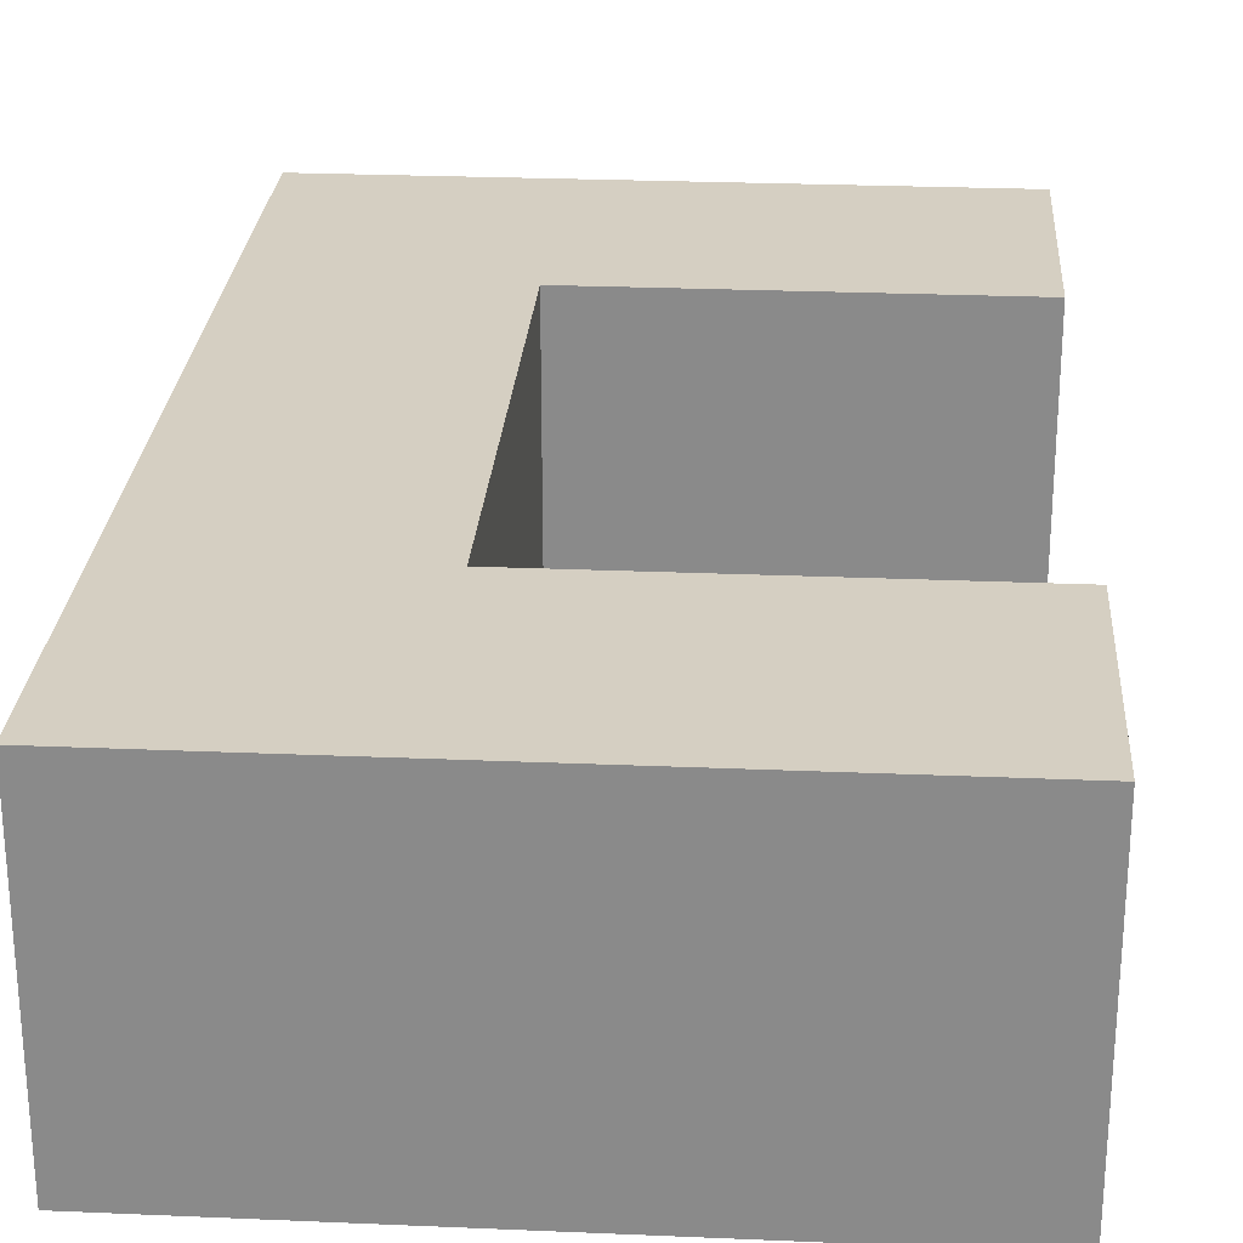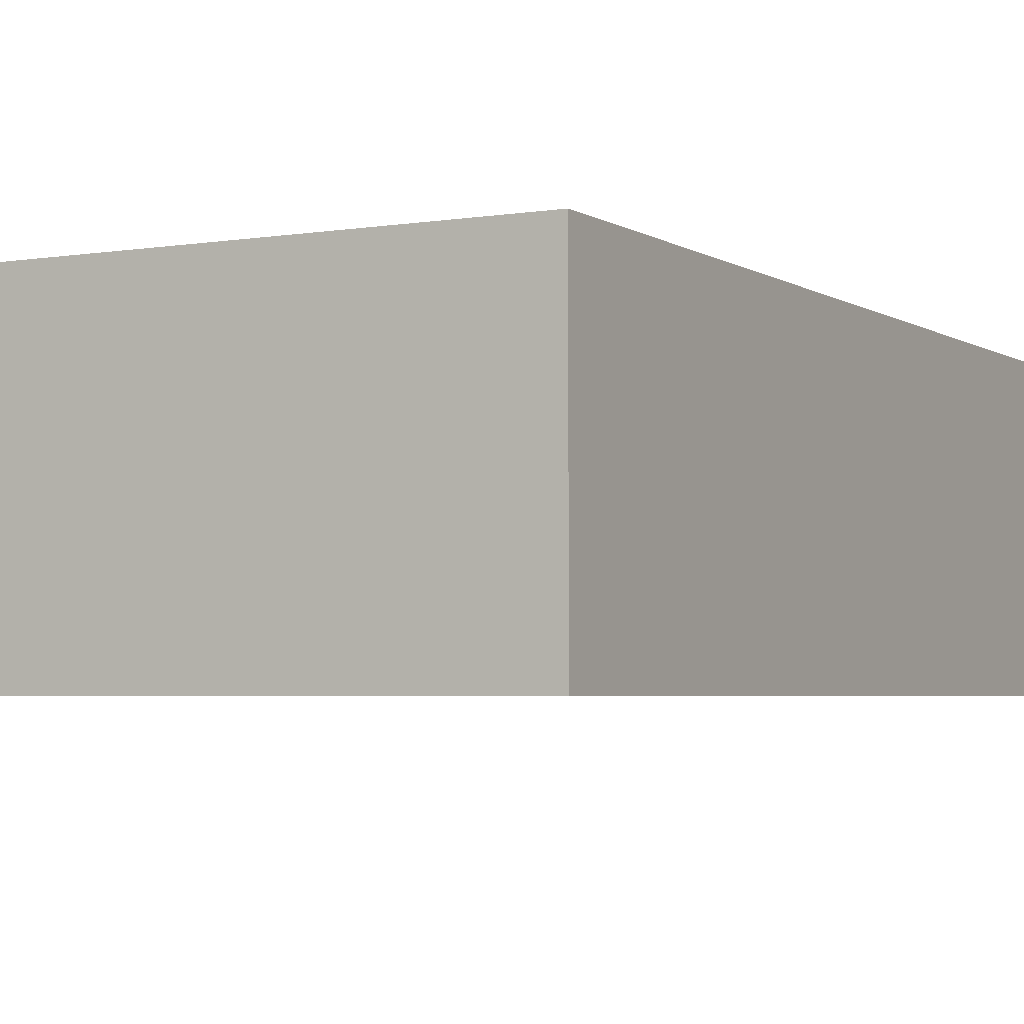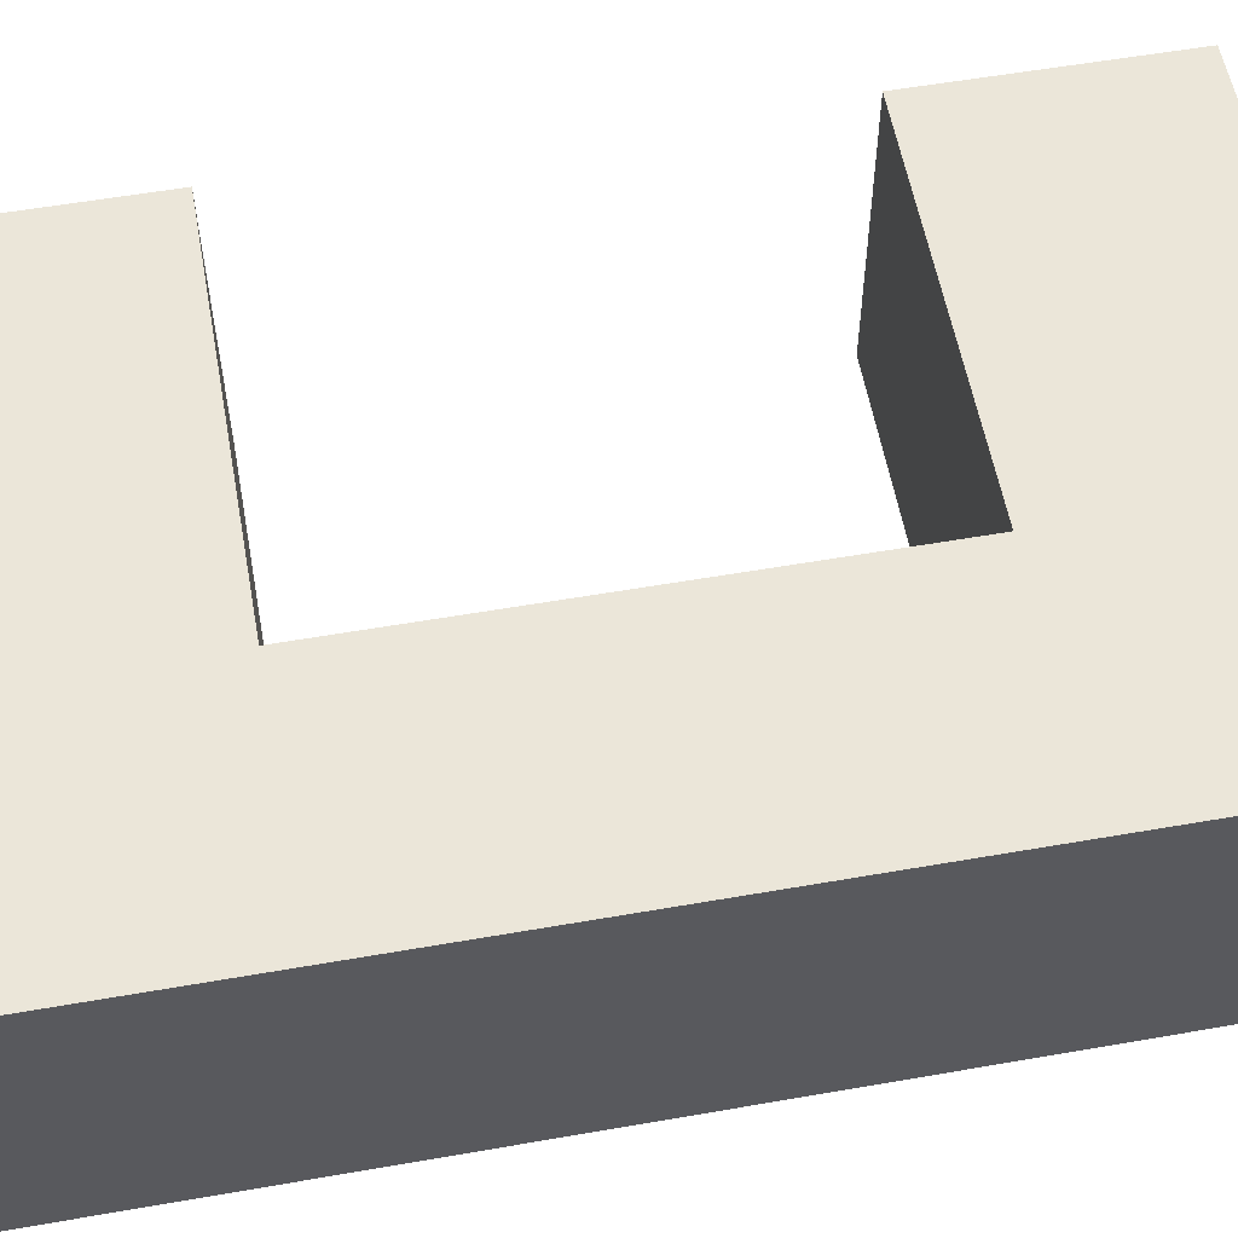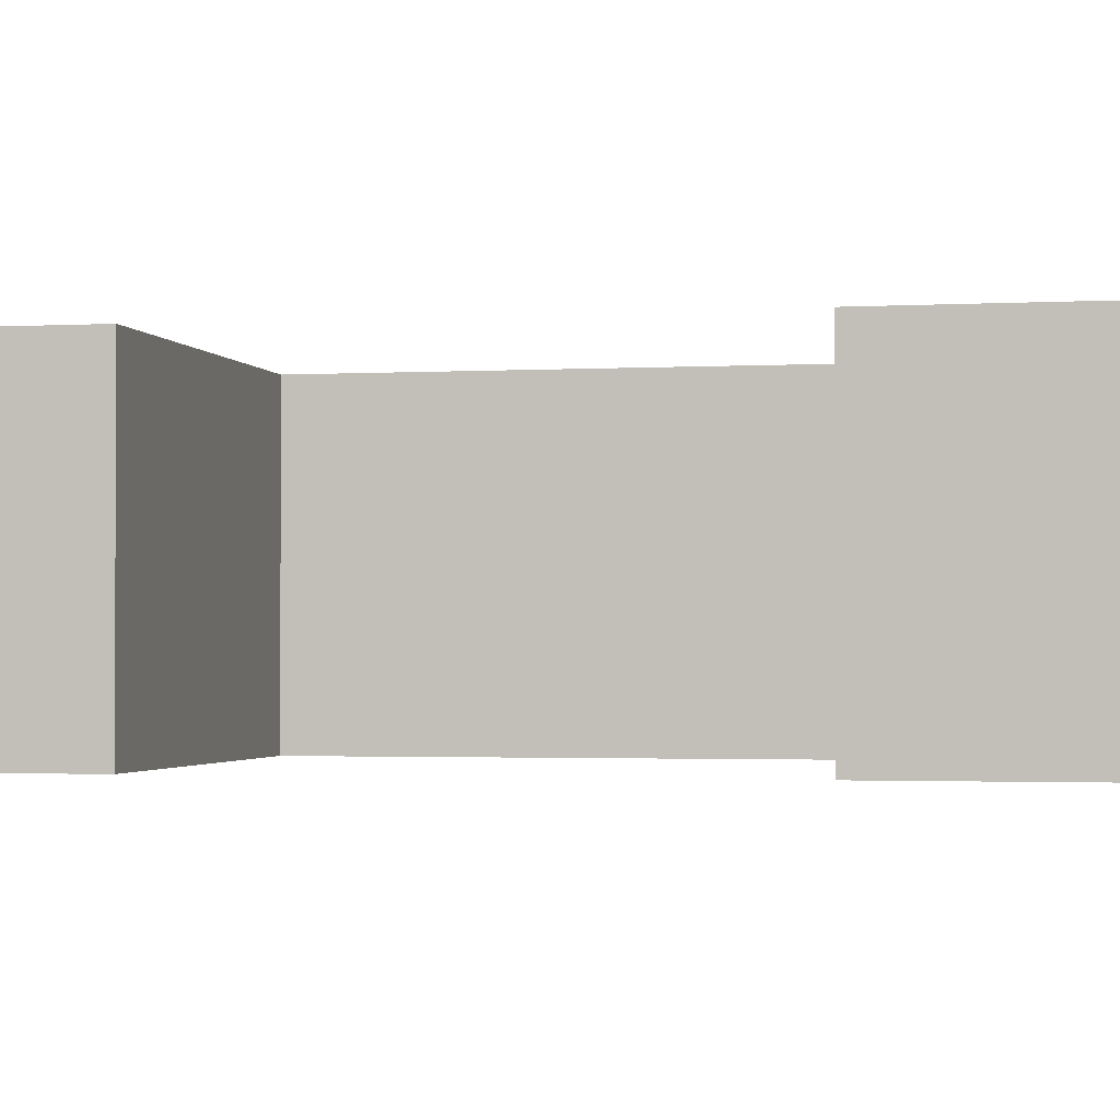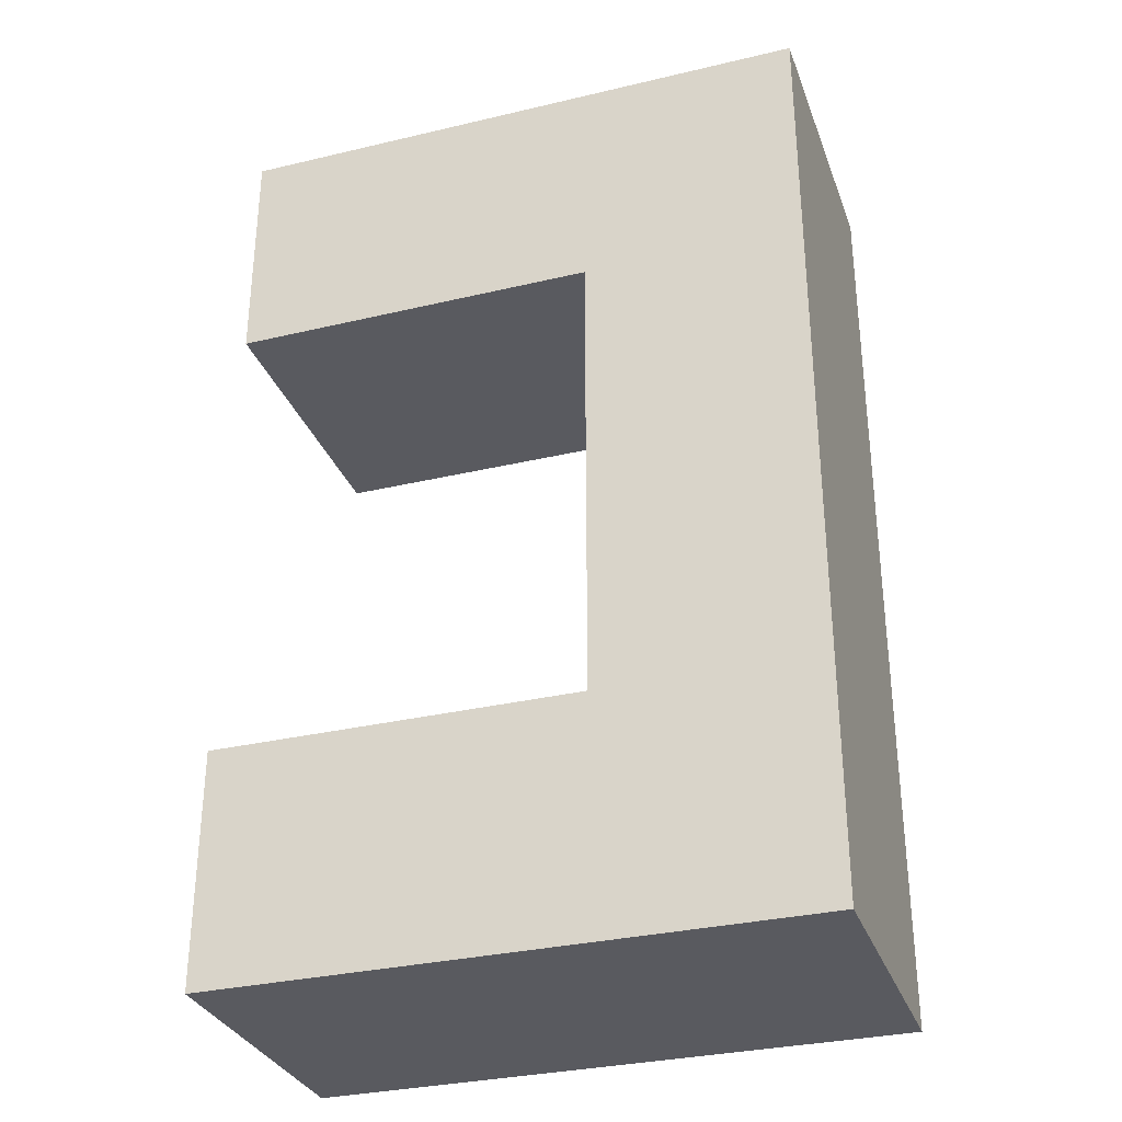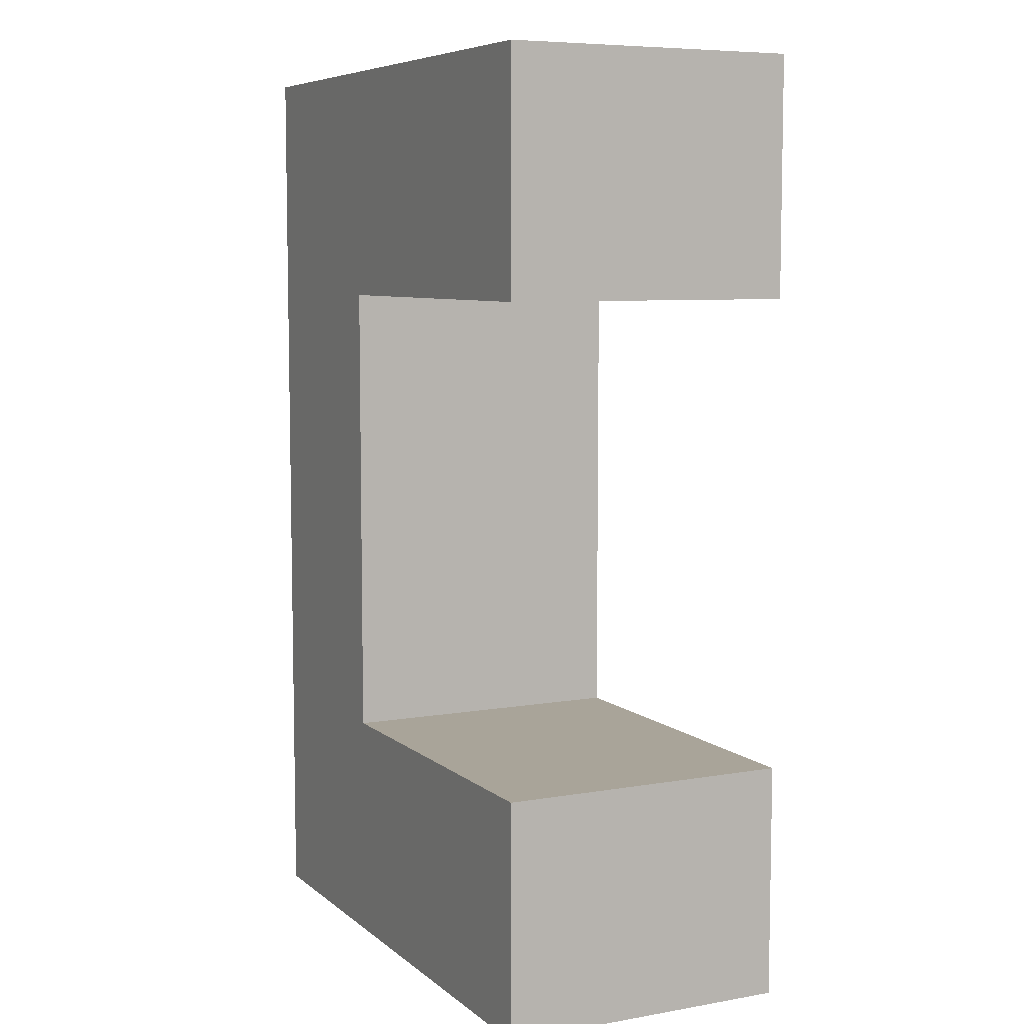
<metadata>
{"format":"obj","ext":"obj","renderer":"f3d","projection":"perspective","resolution":1024,"background":"white","views":[{"elev":25.9,"azim":-176.1,"up":"+Y"},{"elev":-3.8,"azim":28.5,"up":"+Y"},{"elev":57.1,"azim":79.7,"up":"+Y"},{"elev":-1.8,"azim":-78.3,"up":"+Y"},{"elev":-31.9,"azim":18.4,"up":"+Z"},{"elev":7.2,"azim":-116.4,"up":"+Z"}]}
</metadata>
<code>
v -1.1 -0.7999 -1.28
v -1.1 -0.7999 -0.64
v -0.1 -0.7999 -0.64
v -0.1 -0.7999 0.64
v -1.1 -0.7999 0.64
v -1.1 -0.7999 1.28
v 0.5 -0.7999 1.28
v 0.5 -0.7999 -1.28
v -1.1 0.000146 -1.28
v -1.1 0.000146 -0.64
v -0.1 0.000146 -0.64
v -0.1 0.000146 0.64
v -1.1 0.000146 0.64
v -1.1 0.000146 1.28
v 0.5 0.000146 1.28
v 0.5 0.000146 -1.28
f 4 7 8
f 16 15 11
f 7 16 8
f 5 14 6
f 3 12 4
f 1 10 2
f 8 9 1
f 6 15 7
f 4 13 5
f 2 11 3
f 1 2 3
f 4 5 6
f 8 1 3
f 4 6 7
f 8 3 4
f 11 10 9
f 15 14 12
f 14 13 12
f 11 9 16
f 15 12 11
f 7 15 16
f 5 13 14
f 3 11 12
f 1 9 10
f 8 16 9
f 6 14 15
f 4 12 13
f 2 10 11

</code>
